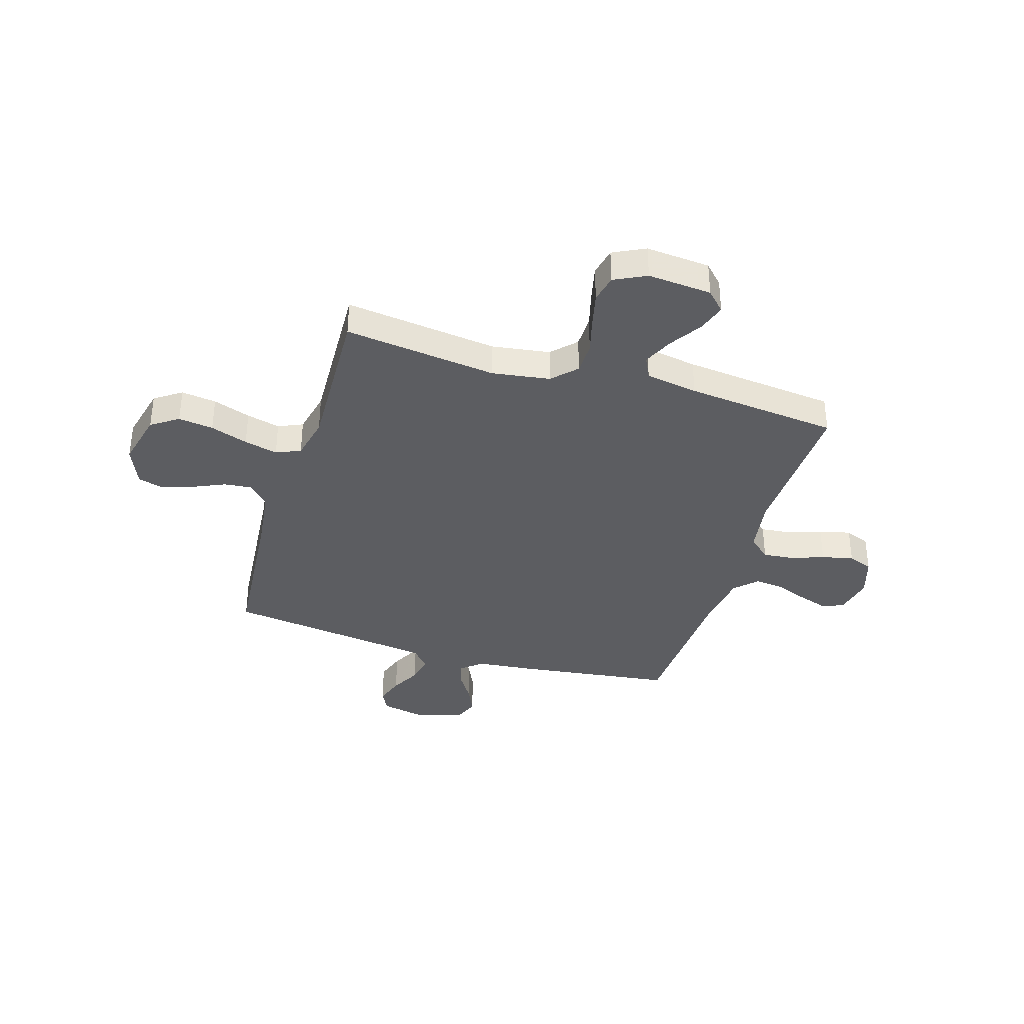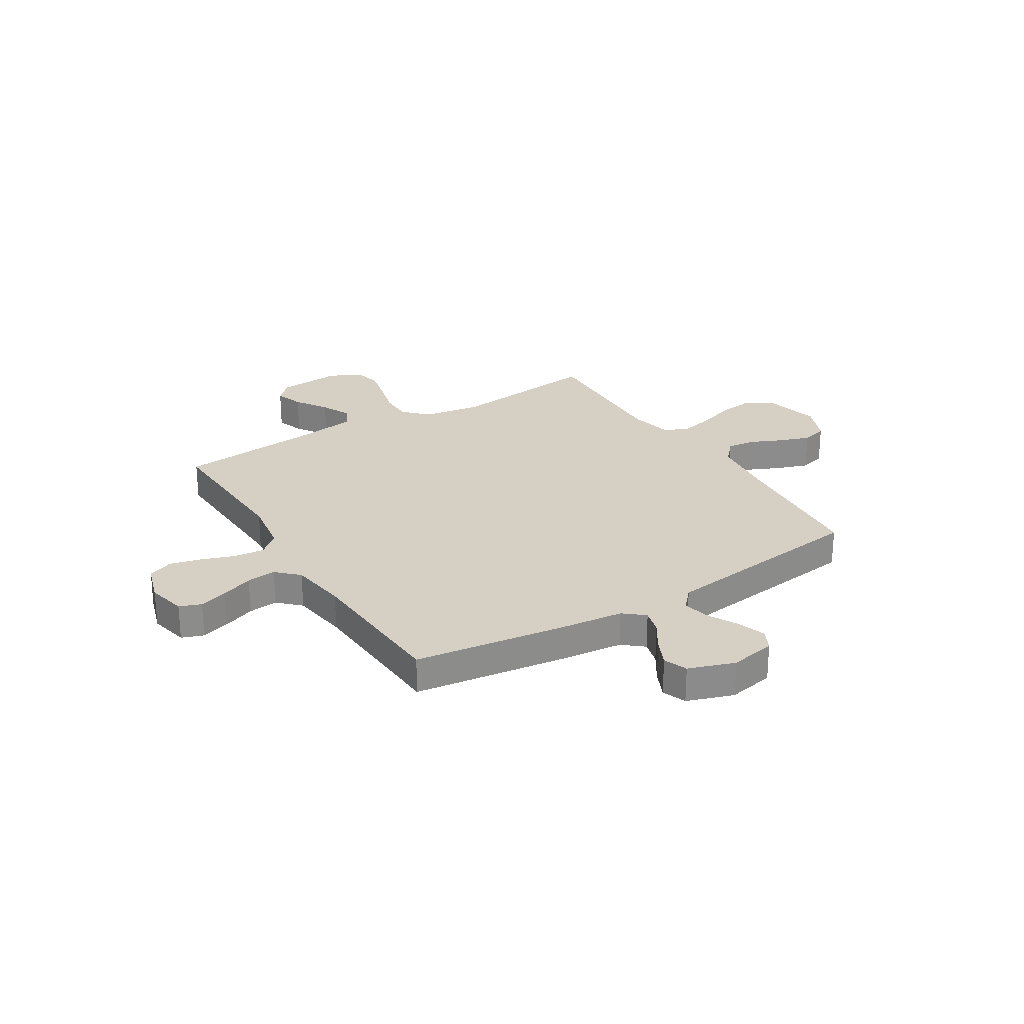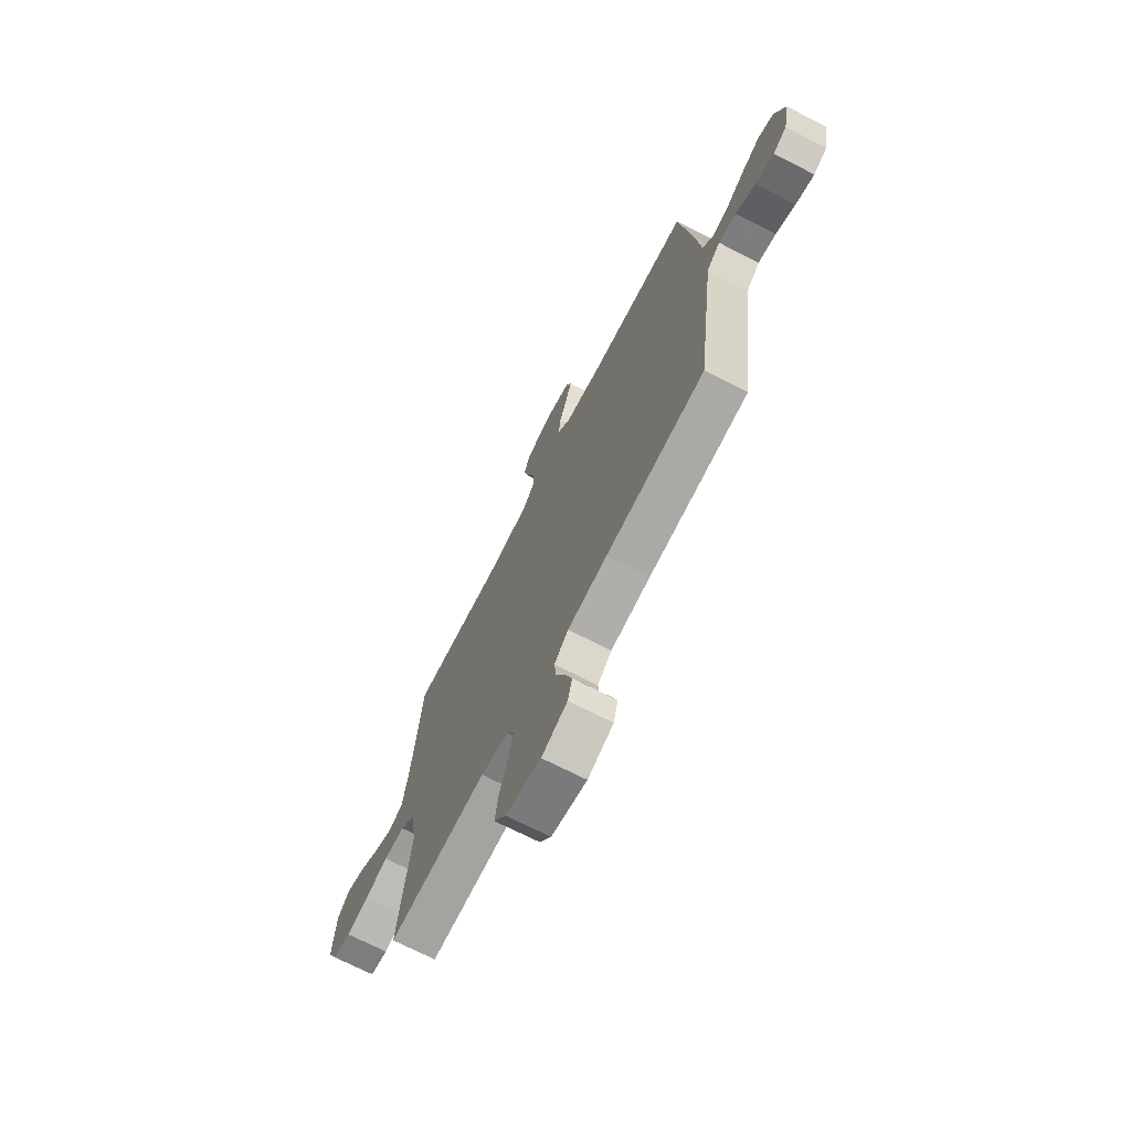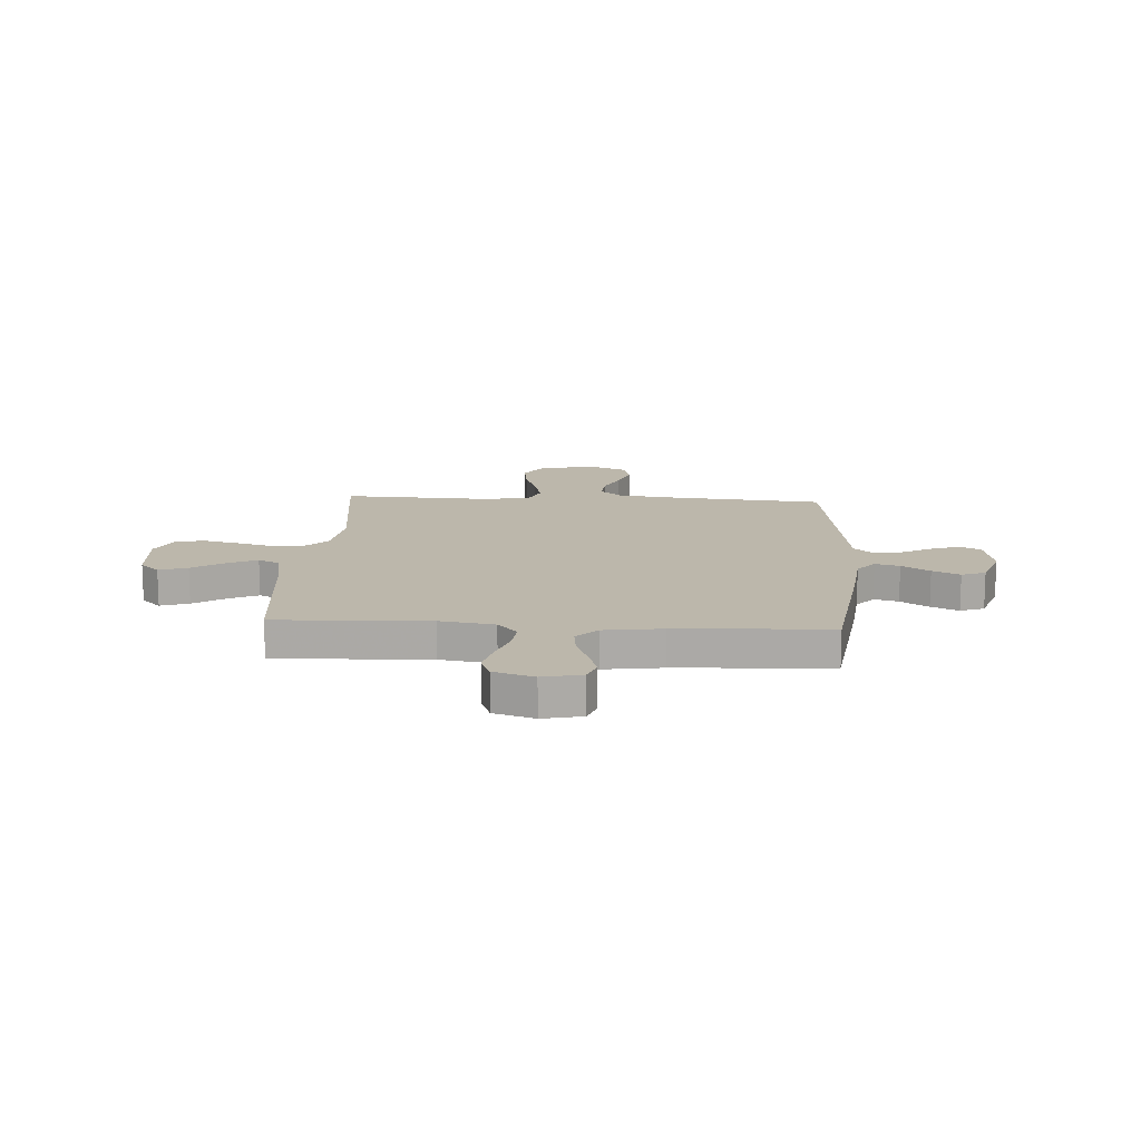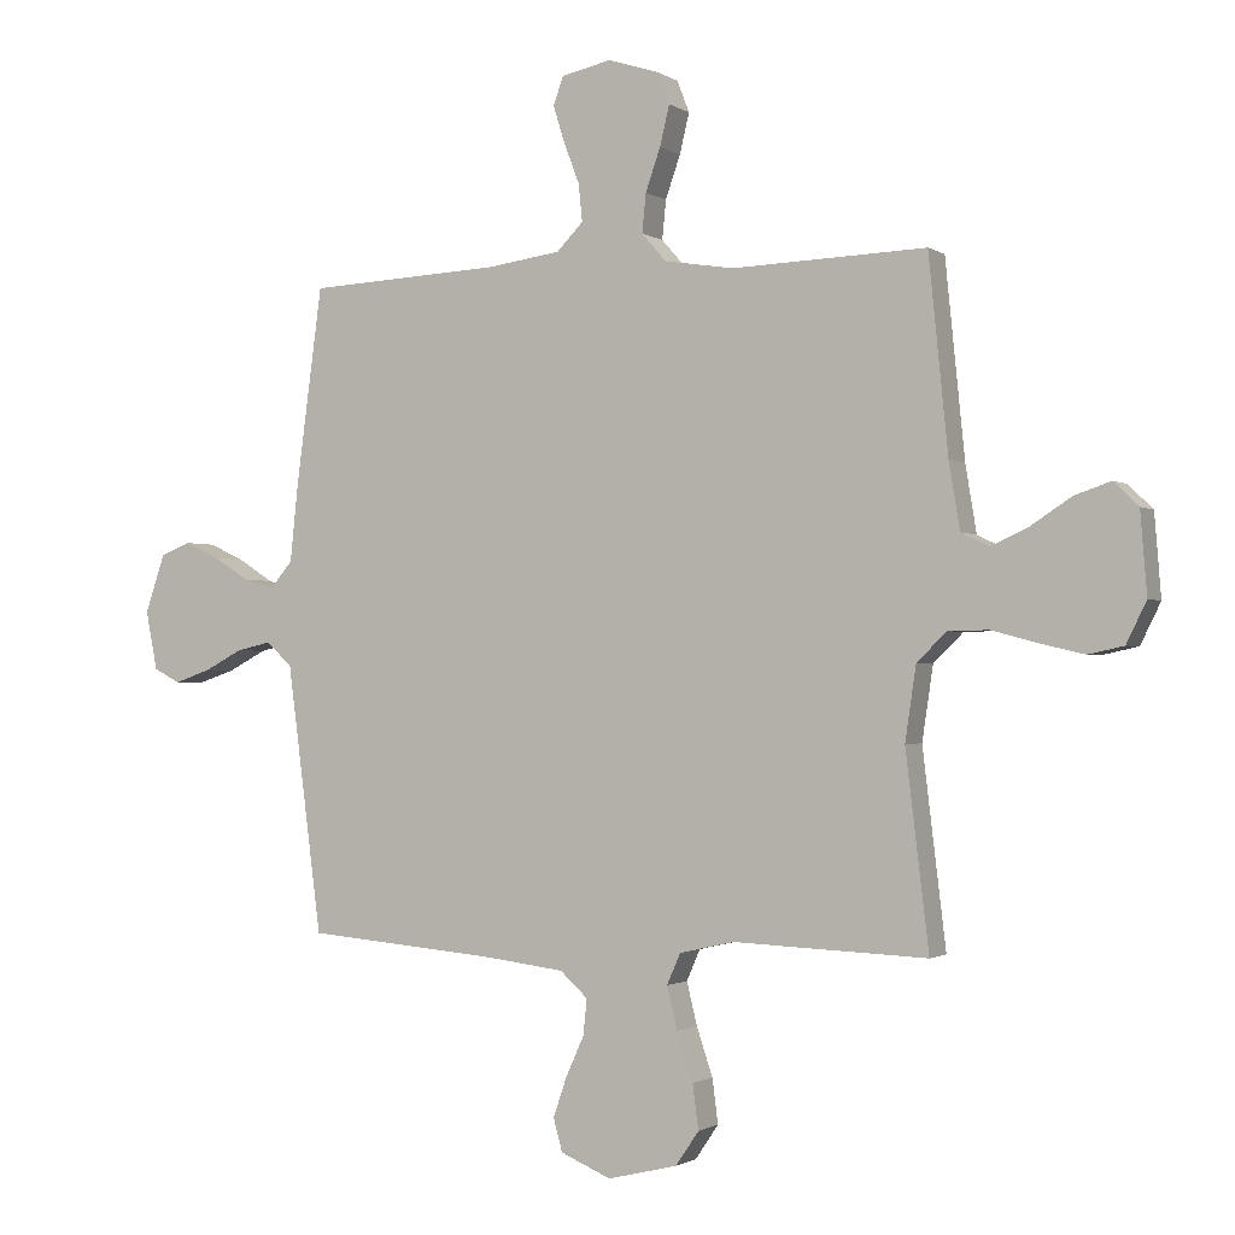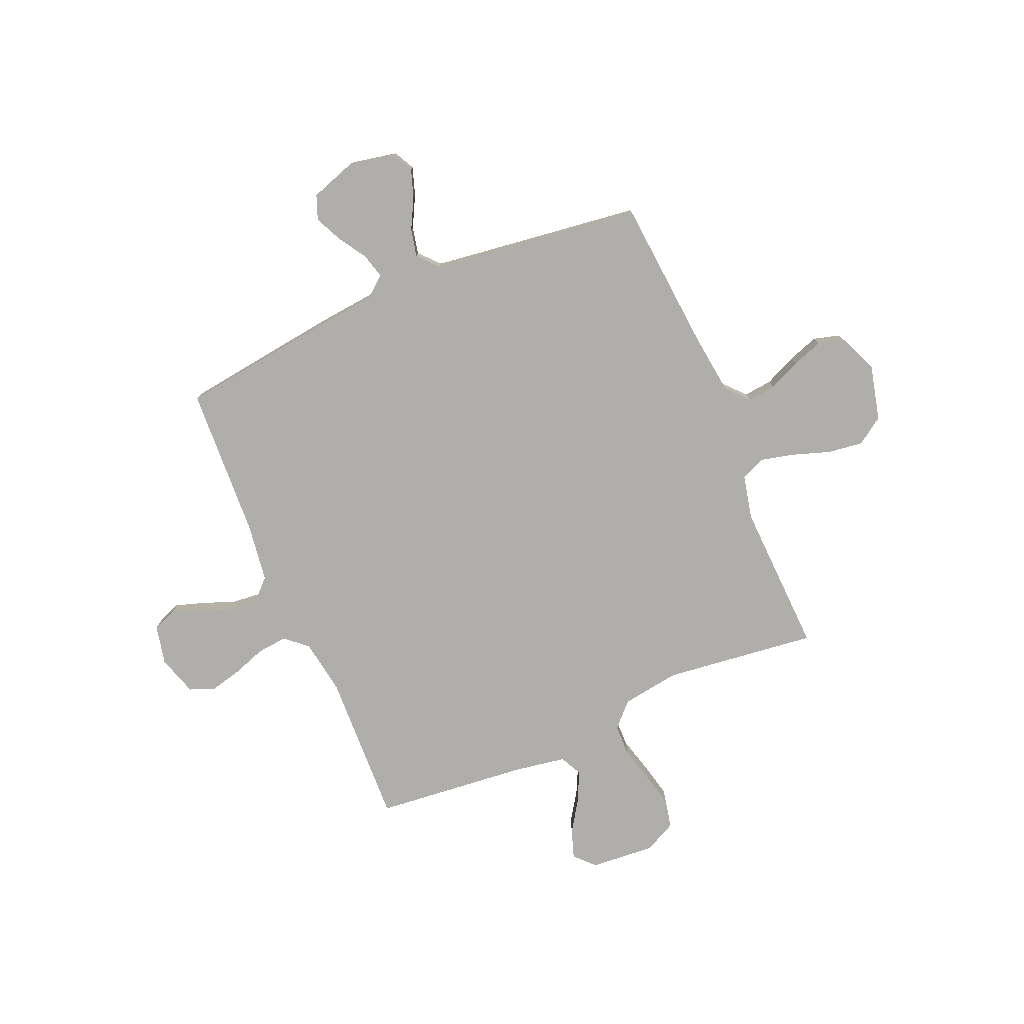
<metadata>
{"format":"obj","ext":"obj","renderer":"f3d","projection":"perspective","resolution":1024,"background":"white","views":[{"elev":-36.9,"azim":-107.0,"up":"+Y"},{"elev":26.2,"azim":58.3,"up":"+Y"},{"elev":-70.9,"azim":62.9,"up":"+Z"},{"elev":14.3,"azim":3.4,"up":"+Y"},{"elev":-1.3,"azim":-154.1,"up":"+Z"},{"elev":-77.8,"azim":113.1,"up":"+Y"}]}
</metadata>
<code>
v 0.5 0.07 -0.5
v 0.2 0.07 -0.526
v 0.08 0.07 -0.541
v 0.037 0.07 -0.58
v 0.043 0.07 -0.636
v 0.071 0.07 -0.698
v 0.092 0.07 -0.759
v 0.078 0.07 -0.81
v 0 0.07 -0.843
v -0.108 0.07 -0.817
v -0.144 0.07 -0.764
v -0.135 0.07 -0.695
v -0.11 0.07 -0.621
v -0.094 0.07 -0.555
v -0.115 0.07 -0.507
v -0.2 0.07 -0.488
v -0.5 0.07 -0.5
v -0.464 0.07 -0.2
v -0.481 0.07 -0.086
v -0.527 0.07 -0.041
v -0.59 0.07 -0.04
v -0.661 0.07 -0.059
v -0.729 0.07 -0.075
v -0.784 0.07 -0.063
v -0.815 0.07 0
v -0.805 0.07 0.126
v -0.767 0.07 0.163
v -0.711 0.07 0.144
v -0.648 0.07 0.103
v -0.59 0.07 0.076
v -0.547 0.07 0.097
v -0.53 0.07 0.2
v -0.5 0.07 0.5
v -0.2 0.07 0.489
v -0.092 0.07 0.506
v -0.054 0.07 0.549
v -0.06 0.07 0.609
v -0.083 0.07 0.675
v -0.098 0.07 0.737
v -0.079 0.07 0.786
v 0 0.07 0.811
v 0.077 0.07 0.794
v 0.093 0.07 0.751
v 0.075 0.07 0.694
v 0.051 0.07 0.631
v 0.045 0.07 0.573
v 0.086 0.07 0.531
v 0.2 0.07 0.515
v 0.5 0.07 0.5
v 0.54 0.07 0.2
v 0.553 0.07 0.076
v 0.587 0.07 0.036
v 0.635 0.07 0.049
v 0.69 0.07 0.084
v 0.744 0.07 0.109
v 0.791 0.07 0.091
v 0.822 0.07 0
v 0.804 0.07 -0.091
v 0.763 0.07 -0.112
v 0.707 0.07 -0.093
v 0.648 0.07 -0.062
v 0.594 0.07 -0.05
v 0.554 0.07 -0.086
v 0.539 0.07 -0.2
v 0.5 0 -0.5
v 0.2 0 -0.526
v 0.08 0 -0.541
v 0.037 0 -0.58
v 0.043 0 -0.636
v 0.071 0 -0.698
v 0.092 0 -0.759
v 0.078 0 -0.81
v 0 0 -0.843
v -0.108 0 -0.817
v -0.144 0 -0.764
v -0.135 0 -0.695
v -0.11 0 -0.621
v -0.094 0 -0.555
v -0.115 0 -0.507
v -0.2 0 -0.488
v -0.5 0 -0.5
v -0.464 0 -0.2
v -0.481 0 -0.086
v -0.527 0 -0.041
v -0.59 0 -0.04
v -0.661 0 -0.059
v -0.729 0 -0.075
v -0.784 0 -0.063
v -0.815 0 0
v -0.805 0 0.126
v -0.767 0 0.163
v -0.711 0 0.144
v -0.648 0 0.103
v -0.59 0 0.076
v -0.547 0 0.097
v -0.53 0 0.2
v -0.5 0 0.5
v -0.2 0 0.489
v -0.092 0 0.506
v -0.054 0 0.549
v -0.06 0 0.609
v -0.083 0 0.675
v -0.098 0 0.737
v -0.079 0 0.786
v 0 0 0.811
v 0.077 0 0.794
v 0.093 0 0.751
v 0.075 0 0.694
v 0.051 0 0.631
v 0.045 0 0.573
v 0.086 0 0.531
v 0.2 0 0.515
v 0.5 0 0.5
v 0.54 0 0.2
v 0.553 0 0.076
v 0.587 0 0.036
v 0.635 0 0.049
v 0.69 0 0.084
v 0.744 0 0.109
v 0.791 0 0.091
v 0.822 0 0
v 0.804 0 -0.091
v 0.763 0 -0.112
v 0.707 0 -0.093
v 0.648 0 -0.062
v 0.594 0 -0.05
v 0.554 0 -0.086
v 0.539 0 -0.2
f 58 59 60 61
f 58 61 62
f 57 58 62
f 56 57 62
f 53 54 55 56
f 52 53 56 62
f 51 52 62 63
f 48 49 50 51
f 47 48 51 63
f 42 43 44 45
f 40 41 42 45
f 40 45 46
f 37 38 39 40
f 37 40 46
f 36 37 46 47
f 32 33 34
f 31 32 34 35
f 26 27 28 29
f 26 29 30
f 25 26 30
f 24 25 30
f 21 22 23 24
f 21 24 30 31
f 16 17 18
f 15 16 18 19
f 10 11 12 13
f 10 13 14
f 9 10 14
f 8 9 14
f 5 6 7 8
f 5 8 14 15
f 64 1 2
f 64 2 3
f 63 64 3
f 35 36 47 63
f 35 63 3 4
f 20 21 31 35
f 19 20 35 4
f 4 5 15 19
f 125 124 123 122
f 126 125 122
f 126 122 121
f 126 121 120
f 120 119 118 117
f 126 120 117 116
f 127 126 116 115
f 115 114 113 112
f 127 115 112 111
f 109 108 107 106
f 109 106 105 104
f 110 109 104
f 104 103 102 101
f 110 104 101
f 111 110 101 100
f 98 97 96
f 99 98 96 95
f 93 92 91 90
f 94 93 90
f 94 90 89
f 94 89 88
f 88 87 86 85
f 95 94 88 85
f 82 81 80
f 83 82 80 79
f 77 76 75 74
f 78 77 74
f 78 74 73
f 78 73 72
f 72 71 70 69
f 79 78 72 69
f 66 65 128
f 67 66 128
f 67 128 127
f 127 111 100 99
f 68 67 127 99
f 99 95 85 84
f 68 99 84 83
f 83 79 69 68
f 1 65 66 2
f 2 66 67 3
f 3 67 68 4
f 4 68 69 5
f 5 69 70 6
f 6 70 71 7
f 7 71 72 8
f 8 72 73 9
f 9 73 74 10
f 10 74 75 11
f 11 75 76 12
f 12 76 77 13
f 13 77 78 14
f 14 78 79 15
f 15 79 80 16
f 16 80 81 17
f 17 81 82 18
f 18 82 83 19
f 19 83 84 20
f 20 84 85 21
f 21 85 86 22
f 22 86 87 23
f 23 87 88 24
f 24 88 89 25
f 25 89 90 26
f 26 90 91 27
f 27 91 92 28
f 28 92 93 29
f 29 93 94 30
f 30 94 95 31
f 31 95 96 32
f 32 96 97 33
f 33 97 98 34
f 34 98 99 35
f 35 99 100 36
f 36 100 101 37
f 37 101 102 38
f 38 102 103 39
f 39 103 104 40
f 40 104 105 41
f 41 105 106 42
f 42 106 107 43
f 43 107 108 44
f 44 108 109 45
f 45 109 110 46
f 46 110 111 47
f 47 111 112 48
f 48 112 113 49
f 49 113 114 50
f 50 114 115 51
f 51 115 116 52
f 52 116 117 53
f 53 117 118 54
f 54 118 119 55
f 55 119 120 56
f 56 120 121 57
f 57 121 122 58
f 58 122 123 59
f 59 123 124 60
f 60 124 125 61
f 61 125 126 62
f 62 126 127 63
f 63 127 128 64
f 64 128 65 1

</code>
